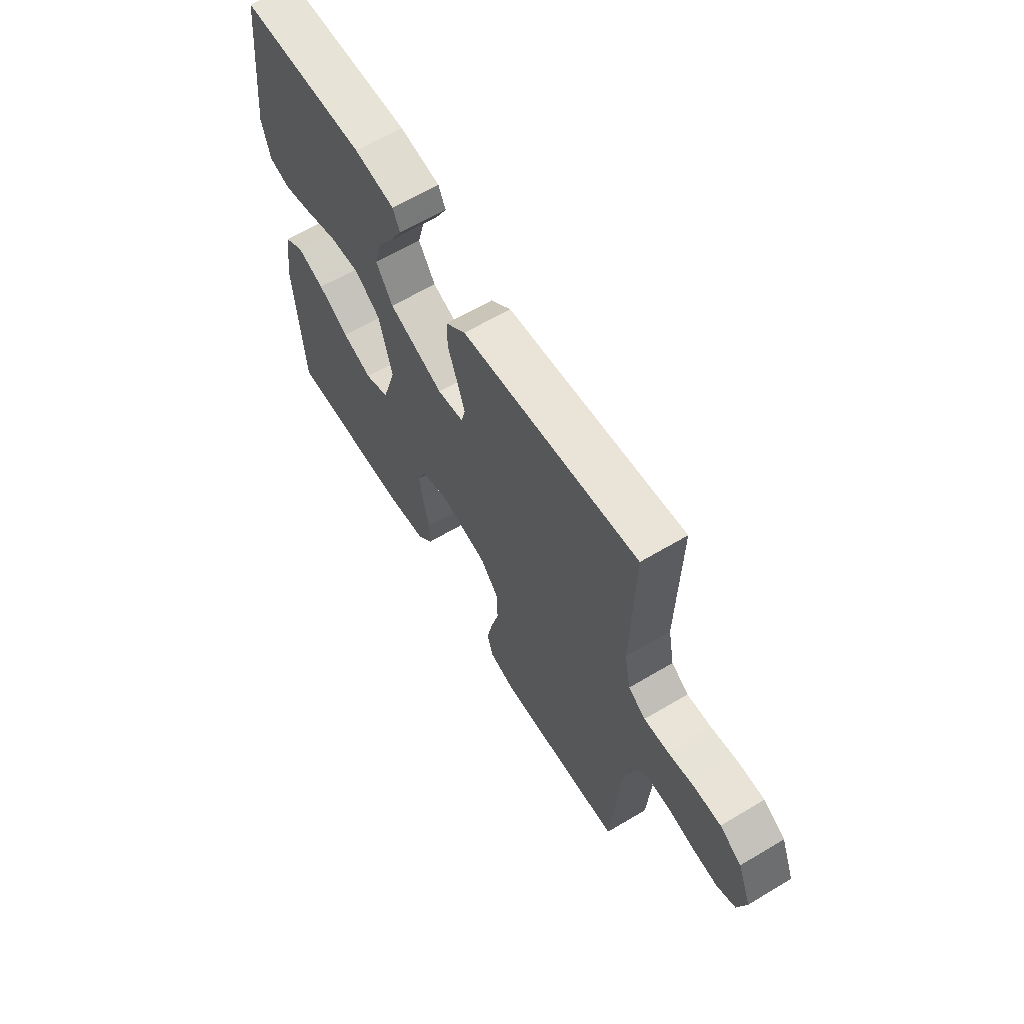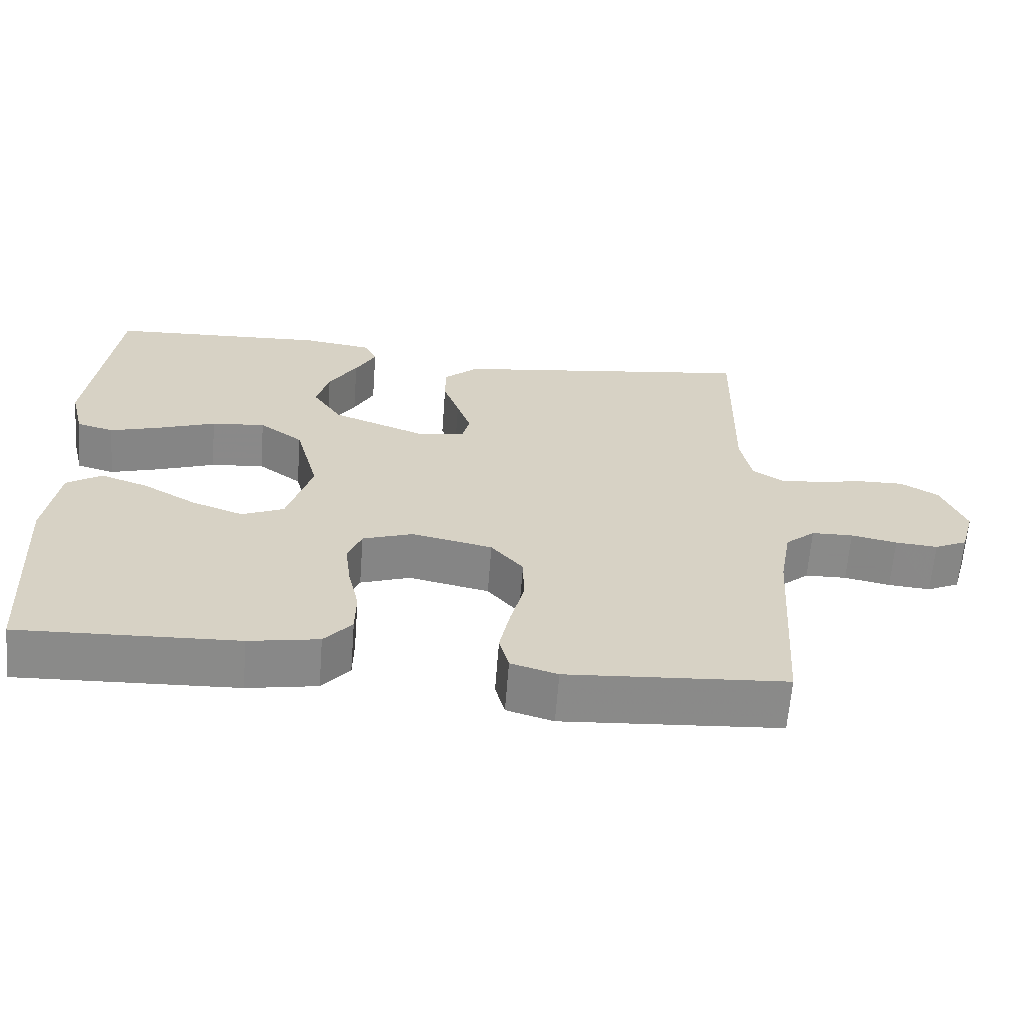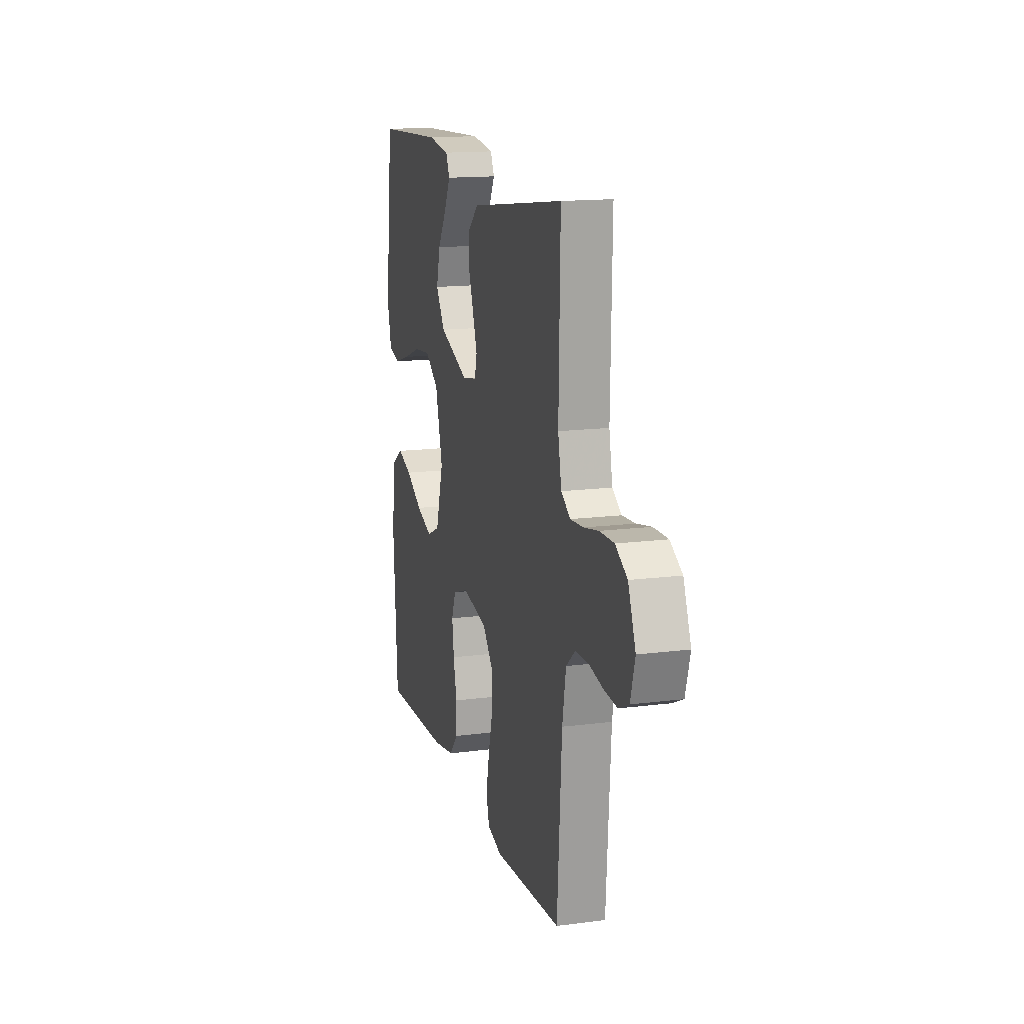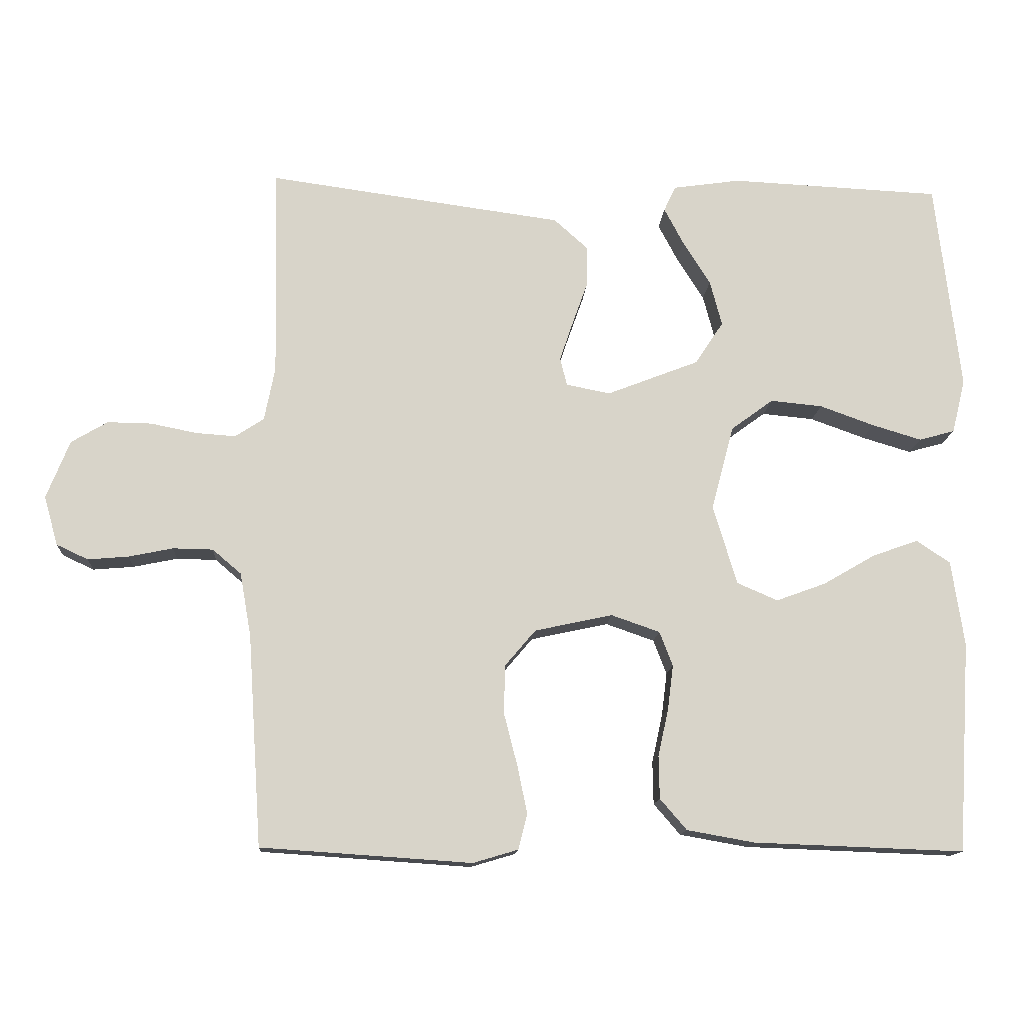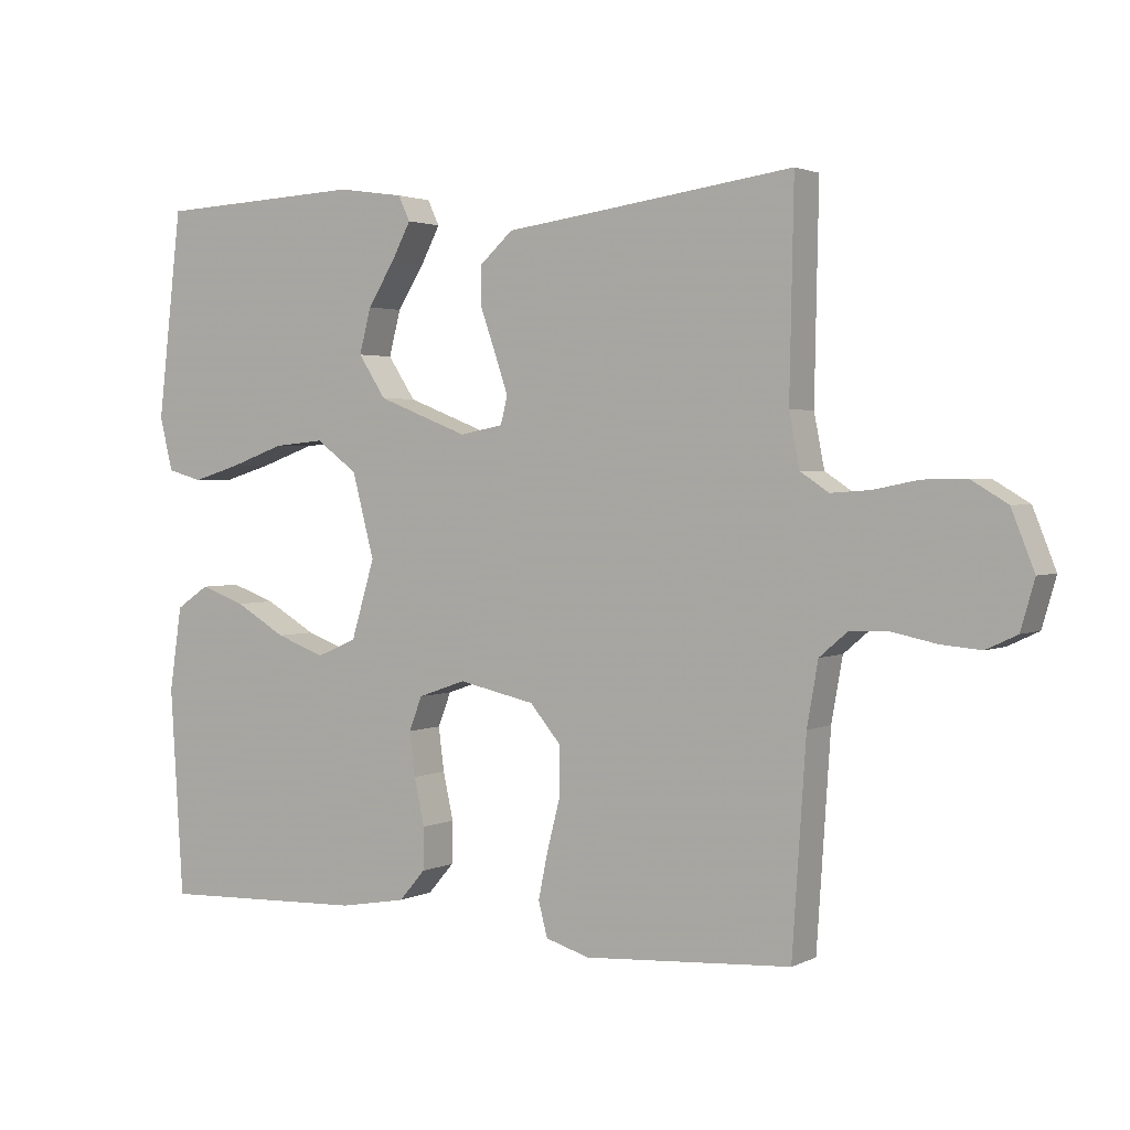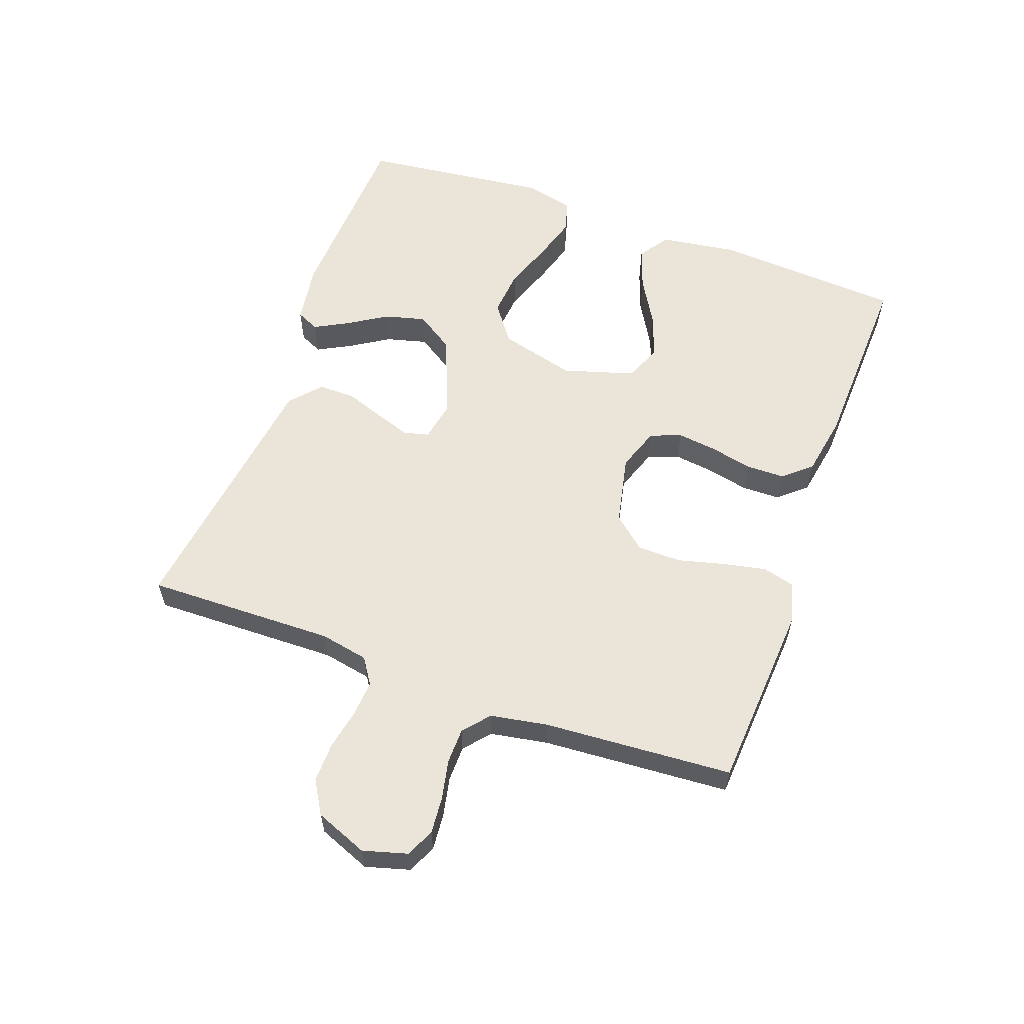
<metadata>
{"format":"obj","ext":"obj","renderer":"f3d","projection":"perspective","resolution":1024,"background":"white","views":[{"elev":63.0,"azim":58.9,"up":"+Z"},{"elev":-63.3,"azim":-4.4,"up":"+Z"},{"elev":15.1,"azim":74.5,"up":"+Z"},{"elev":-13.6,"azim":176.3,"up":"+Z"},{"elev":2.3,"azim":32.0,"up":"+Z"},{"elev":58.8,"azim":109.9,"up":"+Y"}]}
</metadata>
<code>
v 0.5 0.07 -0.5
v 0.2 0.07 -0.52
v 0.136 0.07 -0.501
v 0.123 0.07 -0.451
v 0.137 0.07 -0.383
v 0.156 0.07 -0.309
v 0.155 0.07 -0.239
v 0.111 0.07 -0.187
v 0 0.07 -0.163
v -0.069 0.07 -0.187
v -0.088 0.07 -0.236
v -0.08 0.07 -0.299
v -0.065 0.07 -0.367
v -0.066 0.07 -0.428
v -0.104 0.07 -0.472
v -0.2 0.07 -0.489
v -0.5 0.07 -0.5
v -0.519 0.07 -0.2
v -0.501 0.07 -0.078
v -0.453 0.07 -0.046
v -0.388 0.07 -0.069
v -0.314 0.07 -0.112
v -0.243 0.07 -0.138
v -0.185 0.07 -0.113
v -0.151 0.07 0
v -0.183 0.07 0.121
v -0.243 0.07 0.165
v -0.317 0.07 0.158
v -0.395 0.07 0.13
v -0.465 0.07 0.109
v -0.516 0.07 0.123
v -0.535 0.07 0.2
v -0.5 0.07 0.5
v -0.2 0.07 0.514
v -0.104 0.07 0.5
v -0.087 0.07 0.464
v -0.115 0.07 0.411
v -0.154 0.07 0.349
v -0.171 0.07 0.284
v -0.131 0.07 0.223
v 0 0.07 0.172
v 0.063 0.07 0.184
v 0.073 0.07 0.224
v 0.054 0.07 0.28
v 0.032 0.07 0.342
v 0.032 0.07 0.4
v 0.08 0.07 0.443
v 0.2 0.07 0.459
v 0.5 0.07 0.5
v 0.494 0.07 0.2
v 0.509 0.07 0.123
v 0.55 0.07 0.096
v 0.607 0.07 0.1
v 0.672 0.07 0.113
v 0.735 0.07 0.114
v 0.787 0.07 0.083
v 0.82 0.07 0
v 0.8 0.07 -0.07
v 0.755 0.07 -0.091
v 0.697 0.07 -0.086
v 0.634 0.07 -0.073
v 0.577 0.07 -0.074
v 0.536 0.07 -0.109
v 0.52 0.07 -0.2
v 0.5 0 -0.5
v 0.2 0 -0.52
v 0.136 0 -0.501
v 0.123 0 -0.451
v 0.137 0 -0.383
v 0.156 0 -0.309
v 0.155 0 -0.239
v 0.111 0 -0.187
v 0 0 -0.163
v -0.069 0 -0.187
v -0.088 0 -0.236
v -0.08 0 -0.299
v -0.065 0 -0.367
v -0.066 0 -0.428
v -0.104 0 -0.472
v -0.2 0 -0.489
v -0.5 0 -0.5
v -0.519 0 -0.2
v -0.501 0 -0.078
v -0.453 0 -0.046
v -0.388 0 -0.069
v -0.314 0 -0.112
v -0.243 0 -0.138
v -0.185 0 -0.113
v -0.151 0 0
v -0.183 0 0.121
v -0.243 0 0.165
v -0.317 0 0.158
v -0.395 0 0.13
v -0.465 0 0.109
v -0.516 0 0.123
v -0.535 0 0.2
v -0.5 0 0.5
v -0.2 0 0.514
v -0.104 0 0.5
v -0.087 0 0.464
v -0.115 0 0.411
v -0.154 0 0.349
v -0.171 0 0.284
v -0.131 0 0.223
v 0 0 0.172
v 0.063 0 0.184
v 0.073 0 0.224
v 0.054 0 0.28
v 0.032 0 0.342
v 0.032 0 0.4
v 0.08 0 0.443
v 0.2 0 0.459
v 0.5 0 0.5
v 0.494 0 0.2
v 0.509 0 0.123
v 0.55 0 0.096
v 0.607 0 0.1
v 0.672 0 0.113
v 0.735 0 0.114
v 0.787 0 0.083
v 0.82 0 0
v 0.8 0 -0.07
v 0.755 0 -0.091
v 0.697 0 -0.086
v 0.634 0 -0.073
v 0.577 0 -0.074
v 0.536 0 -0.109
v 0.52 0 -0.2
f 59 60 61
f 58 59 61
f 57 58 61
f 56 57 61
f 55 56 61
f 54 55 61
f 53 54 61
f 52 53 61 62
f 51 52 62 63
f 48 49 50
f 51 63 64
f 50 51 64
f 48 50 64
f 47 48 64
f 46 47 64
f 45 46 64
f 44 45 64
f 36 37 38
f 35 36 38
f 34 35 38
f 33 34 38
f 32 33 38
f 31 32 38
f 30 31 38
f 29 30 38
f 28 29 38
f 27 28 38 39
f 26 27 39 40
f 20 21 22
f 19 20 22
f 18 19 22
f 17 18 22
f 16 17 22
f 15 16 22
f 14 15 22
f 13 14 22
f 12 13 22
f 11 12 22 23
f 10 11 23 24
f 4 5 6
f 3 4 6
f 2 3 6
f 1 2 6
f 64 1 6
f 64 6 7
f 43 44 64
f 64 7 8
f 43 64 8
f 42 43 8
f 41 42 8 9
f 41 9 10
f 40 41 10
f 26 40 10
f 25 26 10
f 10 24 25
f 125 124 123
f 125 123 122
f 125 122 121
f 125 121 120
f 125 120 119
f 125 119 118
f 125 118 117
f 126 125 117 116
f 127 126 116 115
f 114 113 112
f 128 127 115
f 128 115 114
f 128 114 112
f 128 112 111
f 128 111 110
f 128 110 109
f 128 109 108
f 102 101 100
f 102 100 99
f 102 99 98
f 102 98 97
f 102 97 96
f 102 96 95
f 102 95 94
f 102 94 93
f 102 93 92
f 103 102 92 91
f 104 103 91 90
f 86 85 84
f 86 84 83
f 86 83 82
f 86 82 81
f 86 81 80
f 86 80 79
f 86 79 78
f 86 78 77
f 86 77 76
f 87 86 76 75
f 88 87 75 74
f 70 69 68
f 70 68 67
f 70 67 66
f 70 66 65
f 70 65 128
f 71 70 128
f 128 108 107
f 72 71 128
f 72 128 107
f 72 107 106
f 73 72 106 105
f 74 73 105
f 74 105 104
f 74 104 90
f 74 90 89
f 89 88 74
f 1 65 66 2
f 2 66 67 3
f 3 67 68 4
f 4 68 69 5
f 5 69 70 6
f 6 70 71 7
f 7 71 72 8
f 8 72 73 9
f 9 73 74 10
f 10 74 75 11
f 11 75 76 12
f 12 76 77 13
f 13 77 78 14
f 14 78 79 15
f 15 79 80 16
f 16 80 81 17
f 17 81 82 18
f 18 82 83 19
f 19 83 84 20
f 20 84 85 21
f 21 85 86 22
f 22 86 87 23
f 23 87 88 24
f 24 88 89 25
f 25 89 90 26
f 26 90 91 27
f 27 91 92 28
f 28 92 93 29
f 29 93 94 30
f 30 94 95 31
f 31 95 96 32
f 32 96 97 33
f 33 97 98 34
f 34 98 99 35
f 35 99 100 36
f 36 100 101 37
f 37 101 102 38
f 38 102 103 39
f 39 103 104 40
f 40 104 105 41
f 41 105 106 42
f 42 106 107 43
f 43 107 108 44
f 44 108 109 45
f 45 109 110 46
f 46 110 111 47
f 47 111 112 48
f 48 112 113 49
f 49 113 114 50
f 50 114 115 51
f 51 115 116 52
f 52 116 117 53
f 53 117 118 54
f 54 118 119 55
f 55 119 120 56
f 56 120 121 57
f 57 121 122 58
f 58 122 123 59
f 59 123 124 60
f 60 124 125 61
f 61 125 126 62
f 62 126 127 63
f 63 127 128 64
f 64 128 65 1

</code>
